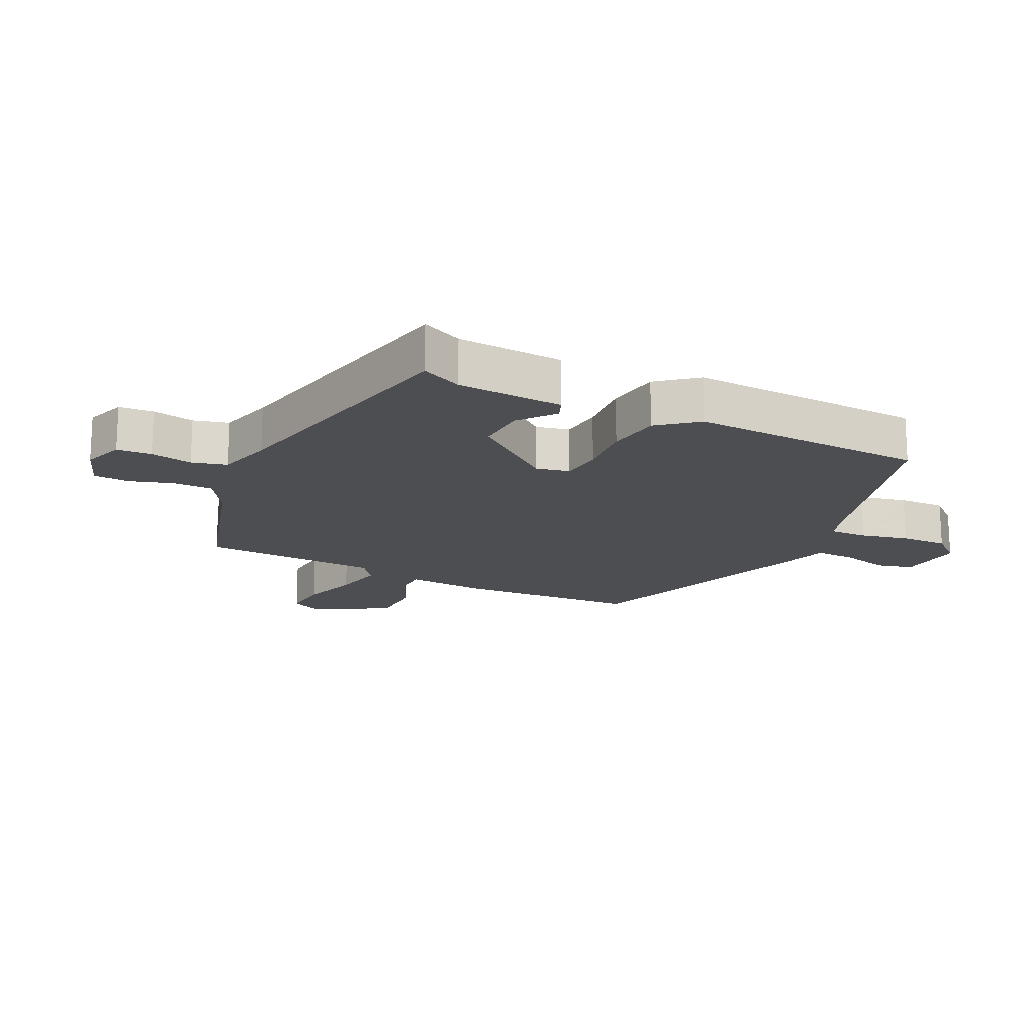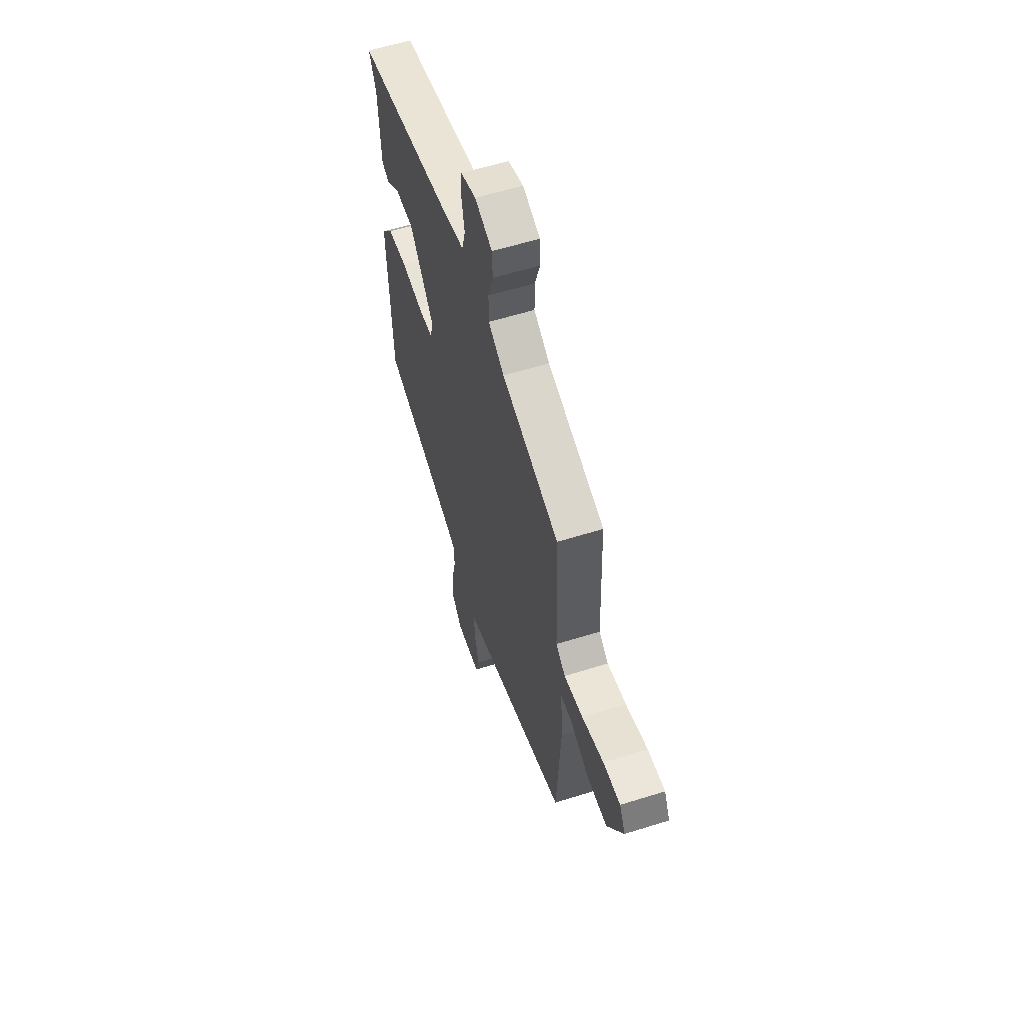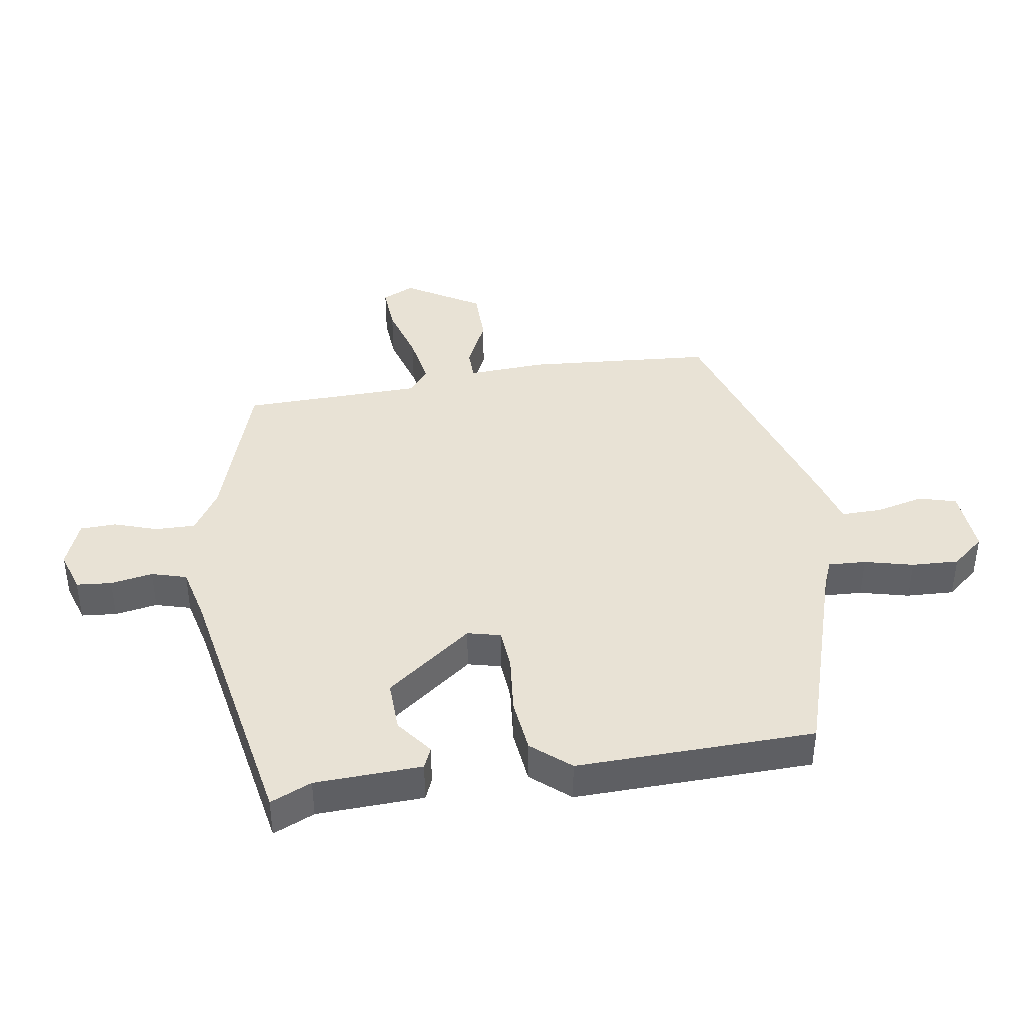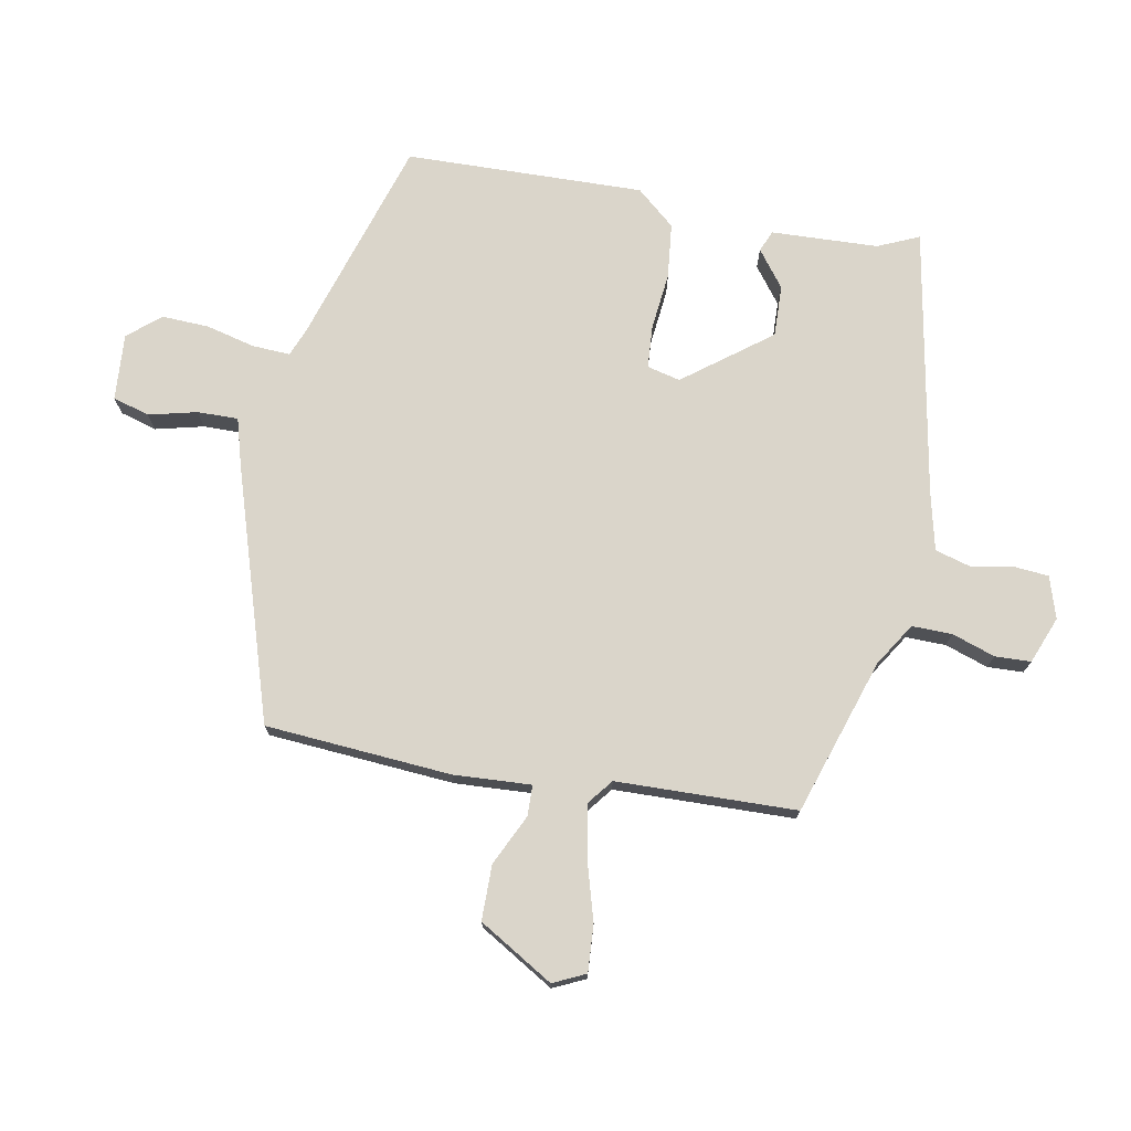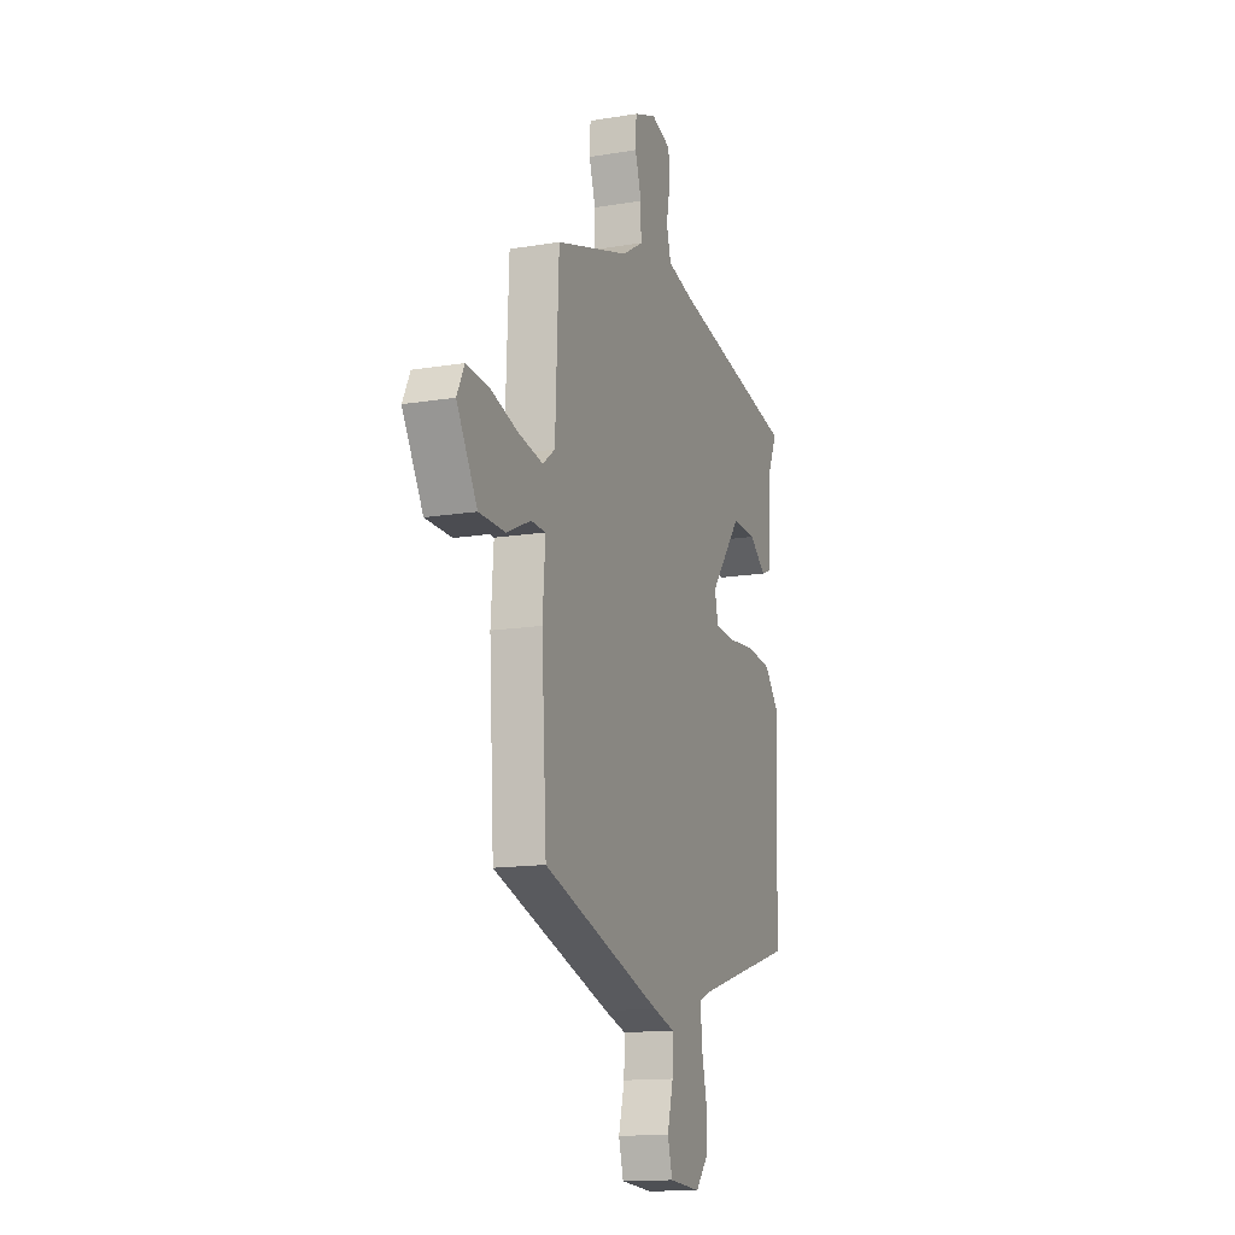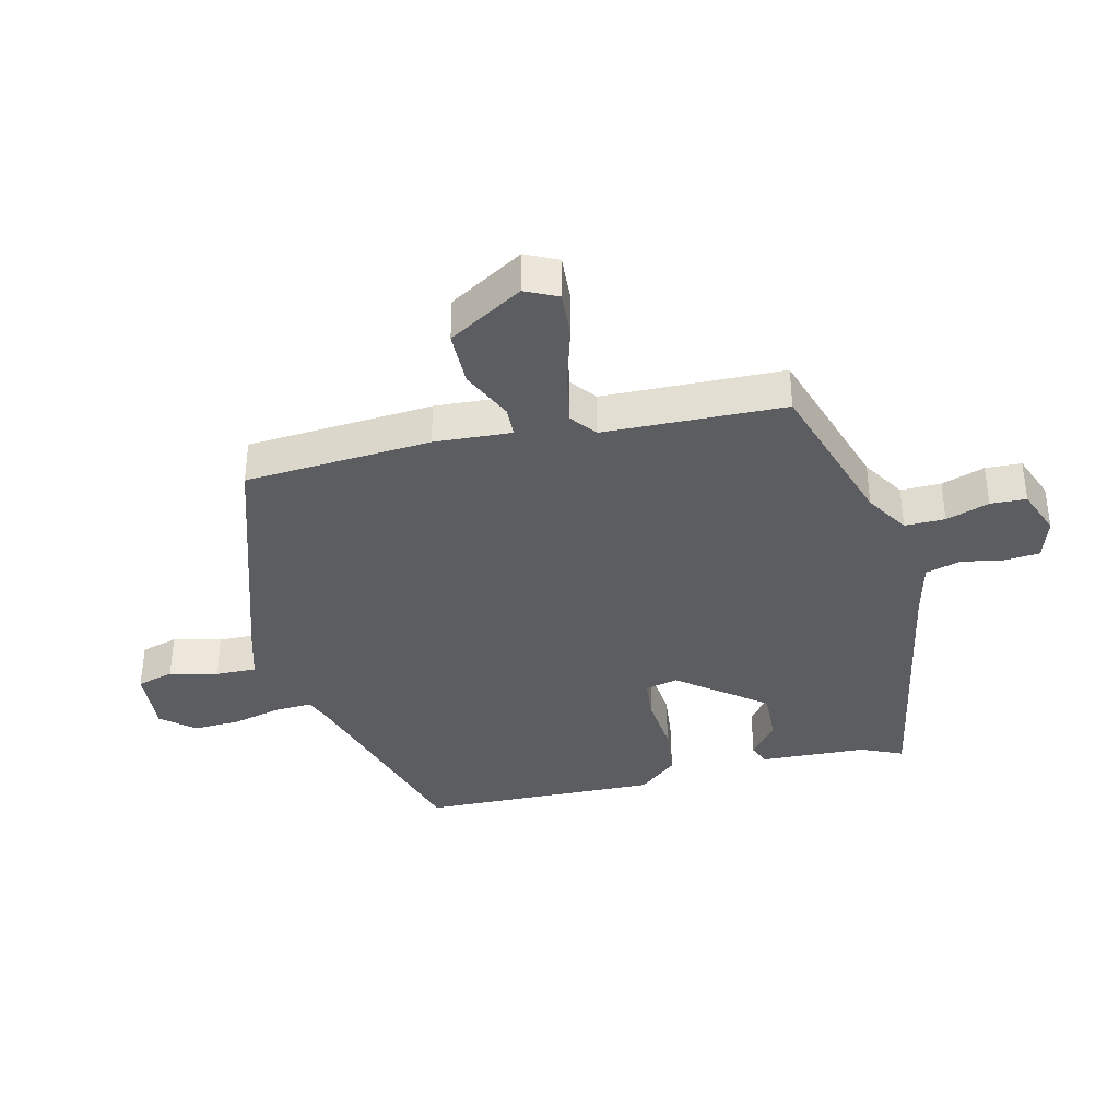
<metadata>
{"format":"obj","ext":"obj","renderer":"f3d","projection":"perspective","resolution":1024,"background":"white","views":[{"elev":-17.2,"azim":63.8,"up":"+Y"},{"elev":58.5,"azim":-108.0,"up":"+Z"},{"elev":40.7,"azim":82.1,"up":"+Y"},{"elev":74.2,"azim":-78.5,"up":"+Y"},{"elev":-14.2,"azim":-69.9,"up":"+Z"},{"elev":-37.2,"azim":-75.8,"up":"+Y"}]}
</metadata>
<code>
v -0.51 0.07 -0.395
v -0.527 0.07 -0.098
v -0.518 0.07 0.025
v -0.567 0.07 0.027
v -0.648 0.07 -0.01
v -0.736 0.07 -0.008
v -0.805 0.07 0.112
v -0.78 0.07 0.163
v -0.705 0.07 0.157
v -0.611 0.07 0.128
v -0.529 0.07 0.112
v -0.488 0.07 0.143
v -0.476 0.07 0.43
v -0.227 0.07 0.506
v -0.158 0.07 0.548
v -0.158 0.07 0.612
v -0.18 0.07 0.681
v -0.177 0.07 0.738
v -0.102 0.07 0.766
v -0.036 0.07 0.744
v -0.032 0.07 0.688
v -0.045 0.07 0.621
v -0.03 0.07 0.565
v 0.06 0.07 0.542
v 0.486 0.07 0.456
v 0.456 0.07 0.391
v 0.446 0.07 0.221
v 0.412 0.07 0.207
v 0.355 0.07 0.252
v 0.273 0.07 0.256
v 0.167 0.07 0.121
v 0.179 0.07 0.068
v 0.246 0.07 0.062
v 0.338 0.07 0.07
v 0.425 0.07 0.059
v 0.476 0.07 -0.003
v 0.46 0.07 -0.382
v 0.13 0.07 -0.479
v 0.086 0.07 -0.496
v 0.088 0.07 -0.556
v 0.106 0.07 -0.634
v 0.108 0.07 -0.709
v 0.064 0.07 -0.76
v -0.042 0.07 -0.751
v -0.058 0.07 -0.692
v -0.038 0.07 -0.616
v -0.036 0.07 -0.551
v -0.109 0.07 -0.529
v -0.51 0 -0.395
v -0.527 0 -0.098
v -0.518 0 0.025
v -0.567 0 0.027
v -0.648 0 -0.01
v -0.736 0 -0.008
v -0.805 0 0.112
v -0.78 0 0.163
v -0.705 0 0.157
v -0.611 0 0.128
v -0.529 0 0.112
v -0.488 0 0.143
v -0.476 0 0.43
v -0.227 0 0.506
v -0.158 0 0.548
v -0.158 0 0.612
v -0.18 0 0.681
v -0.177 0 0.738
v -0.102 0 0.766
v -0.036 0 0.744
v -0.032 0 0.688
v -0.045 0 0.621
v -0.03 0 0.565
v 0.06 0 0.542
v 0.486 0 0.456
v 0.456 0 0.391
v 0.446 0 0.221
v 0.412 0 0.207
v 0.355 0 0.252
v 0.273 0 0.256
v 0.167 0 0.121
v 0.179 0 0.068
v 0.246 0 0.062
v 0.338 0 0.07
v 0.425 0 0.059
v 0.476 0 -0.003
v 0.46 0 -0.382
v 0.13 0 -0.479
v 0.086 0 -0.496
v 0.088 0 -0.556
v 0.106 0 -0.634
v 0.108 0 -0.709
v 0.064 0 -0.76
v -0.042 0 -0.751
v -0.058 0 -0.692
v -0.038 0 -0.616
v -0.036 0 -0.551
v -0.109 0 -0.529
f 47 48 1 2
f 43 44 45 46
f 43 46 47
f 40 41 42 43
f 39 40 43 47
f 35 36 37 38
f 33 34 35 38
f 32 33 38 39
f 31 32 39 47
f 26 27 28 29
f 24 25 26 29
f 23 24 29 30
f 19 20 21 22
f 19 22 23
f 16 17 18 19
f 15 16 19 23
f 14 15 23 30
f 12 13 14 30
f 7 8 9 10
f 7 10 11
f 4 5 6 7
f 3 4 7 11
f 31 47 2 3
f 12 30 31
f 3 11 12 31
f 50 49 96 95
f 94 93 92 91
f 95 94 91
f 91 90 89 88
f 95 91 88 87
f 86 85 84 83
f 86 83 82 81
f 87 86 81 80
f 95 87 80 79
f 77 76 75 74
f 77 74 73 72
f 78 77 72 71
f 70 69 68 67
f 71 70 67
f 67 66 65 64
f 71 67 64 63
f 78 71 63 62
f 78 62 61 60
f 58 57 56 55
f 59 58 55
f 55 54 53 52
f 59 55 52 51
f 51 50 95 79
f 79 78 60
f 79 60 59 51
f 1 49 50 2
f 2 50 51 3
f 3 51 52 4
f 4 52 53 5
f 5 53 54 6
f 6 54 55 7
f 7 55 56 8
f 8 56 57 9
f 9 57 58 10
f 10 58 59 11
f 11 59 60 12
f 12 60 61 13
f 13 61 62 14
f 14 62 63 15
f 15 63 64 16
f 16 64 65 17
f 17 65 66 18
f 18 66 67 19
f 19 67 68 20
f 20 68 69 21
f 21 69 70 22
f 22 70 71 23
f 23 71 72 24
f 24 72 73 25
f 25 73 74 26
f 26 74 75 27
f 27 75 76 28
f 28 76 77 29
f 29 77 78 30
f 30 78 79 31
f 31 79 80 32
f 32 80 81 33
f 33 81 82 34
f 34 82 83 35
f 35 83 84 36
f 36 84 85 37
f 37 85 86 38
f 38 86 87 39
f 39 87 88 40
f 40 88 89 41
f 41 89 90 42
f 42 90 91 43
f 43 91 92 44
f 44 92 93 45
f 45 93 94 46
f 46 94 95 47
f 47 95 96 48
f 48 96 49 1

</code>
